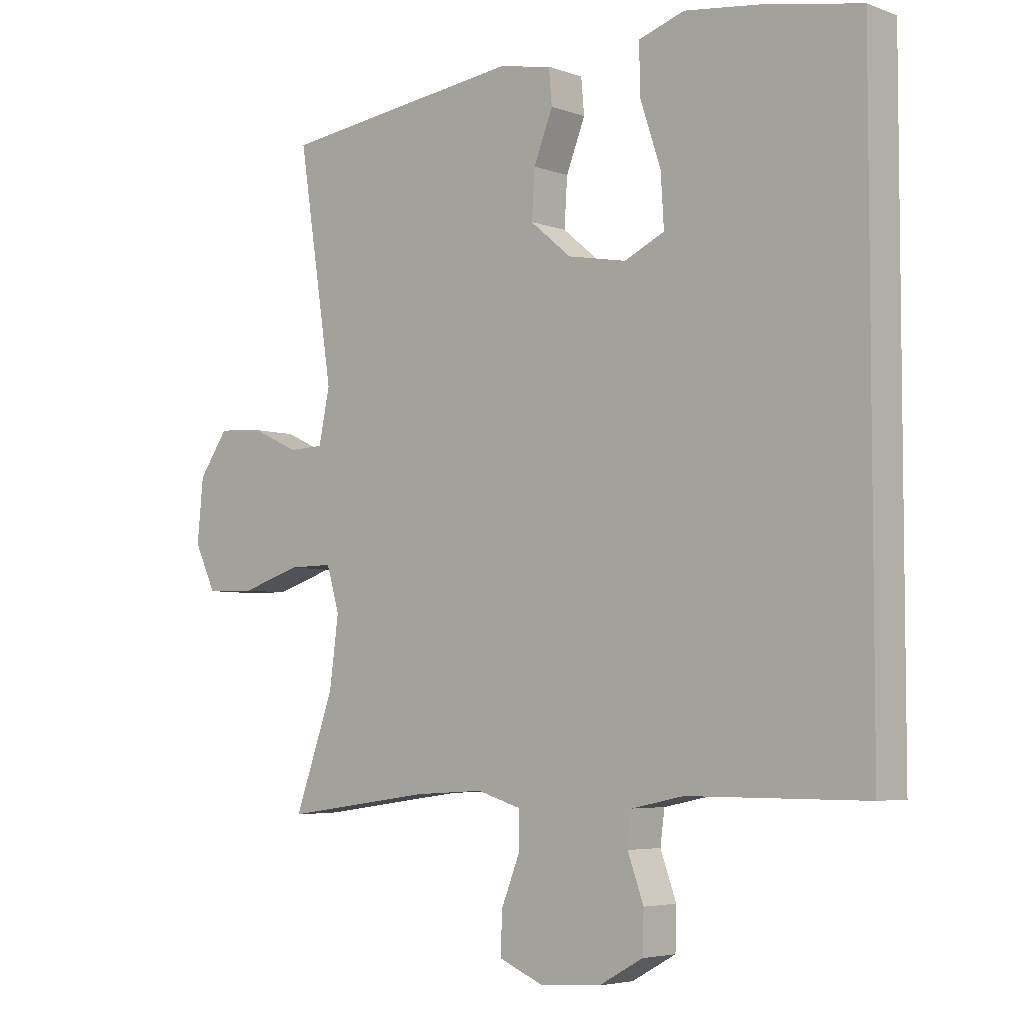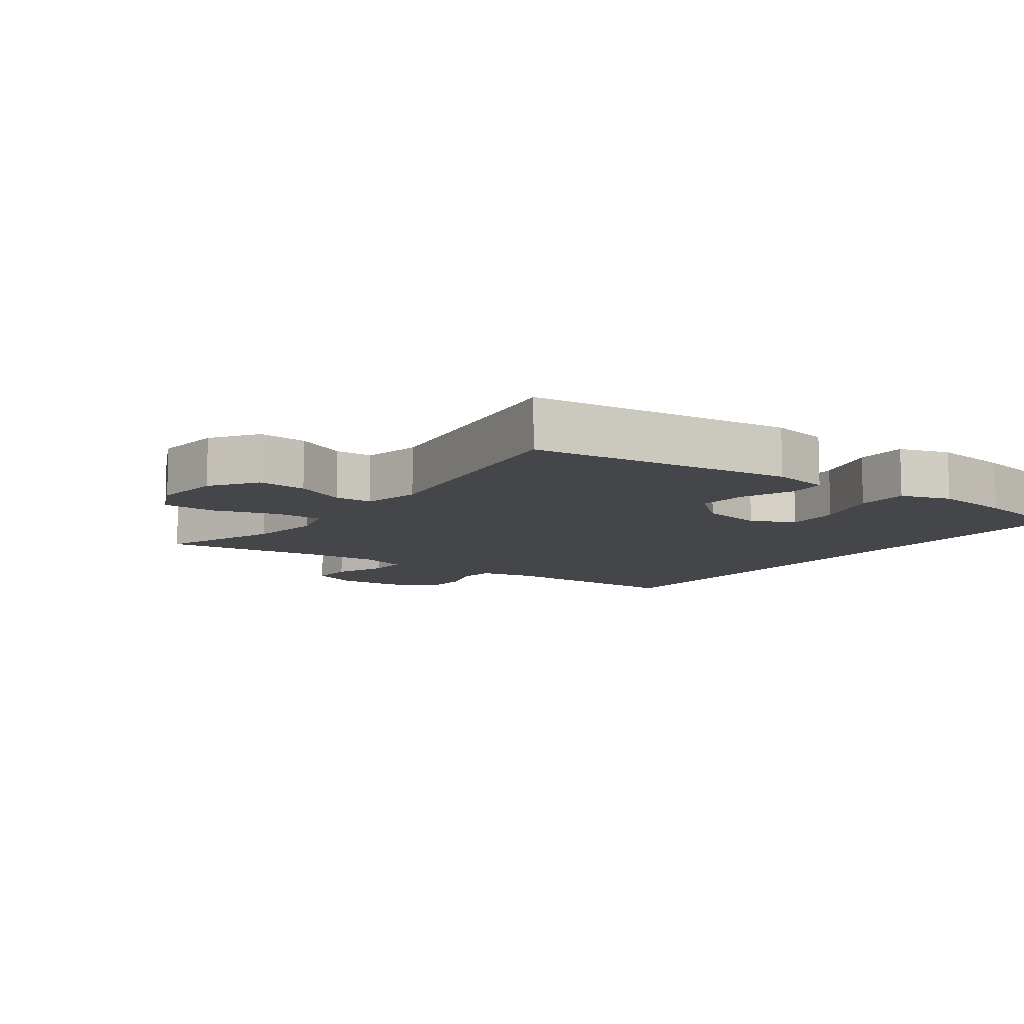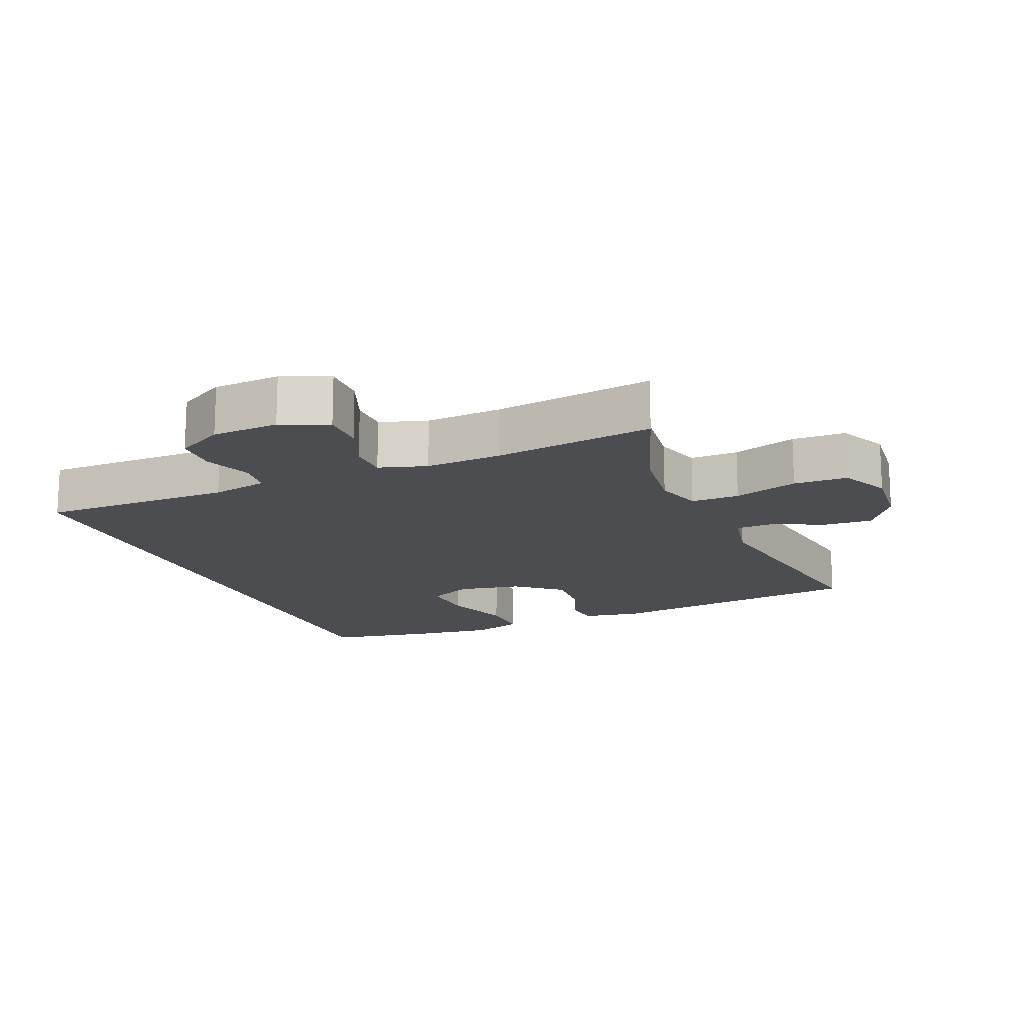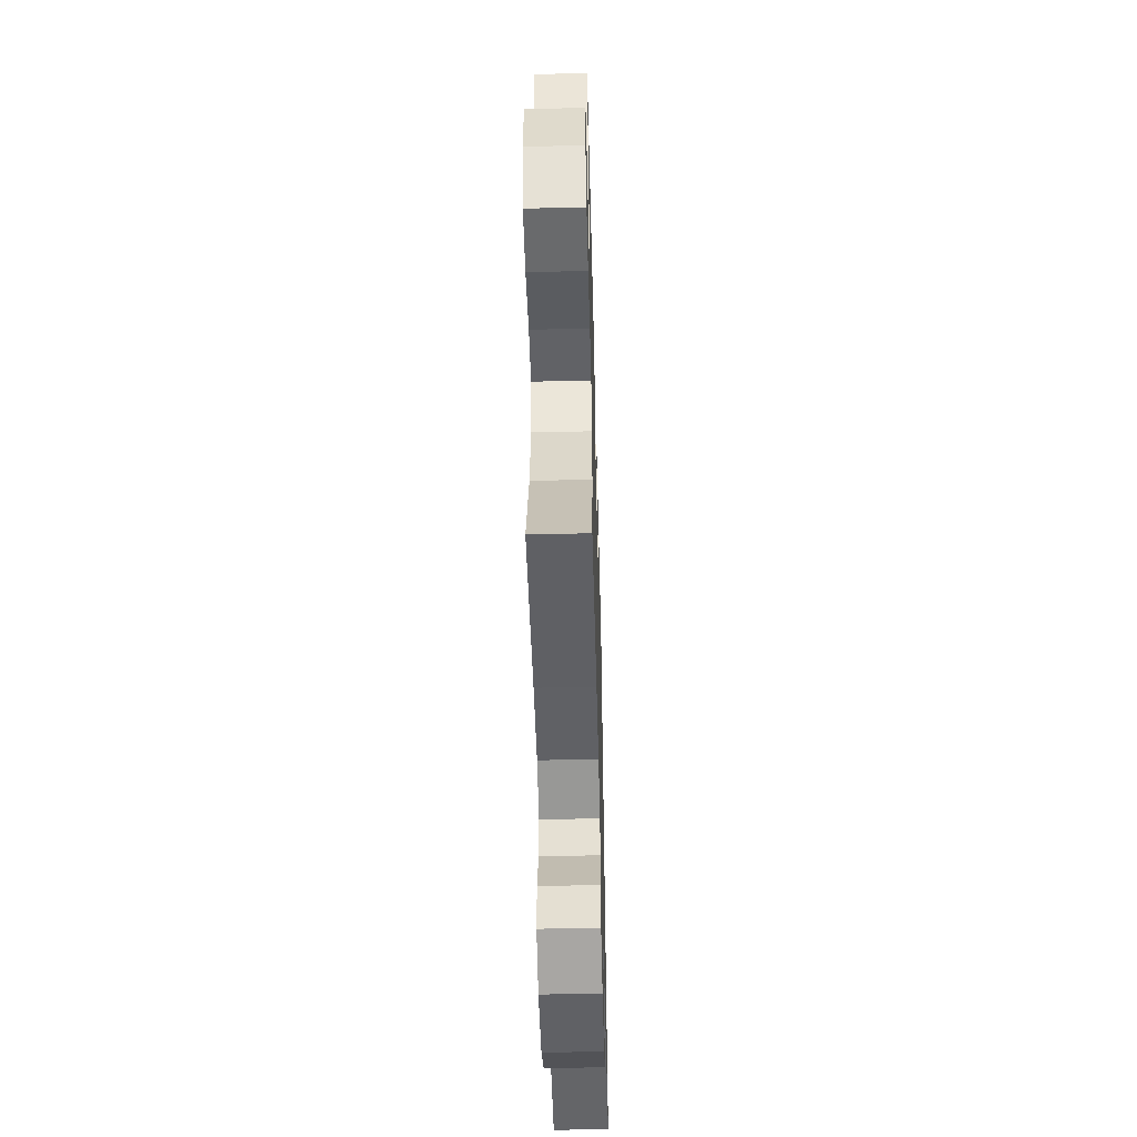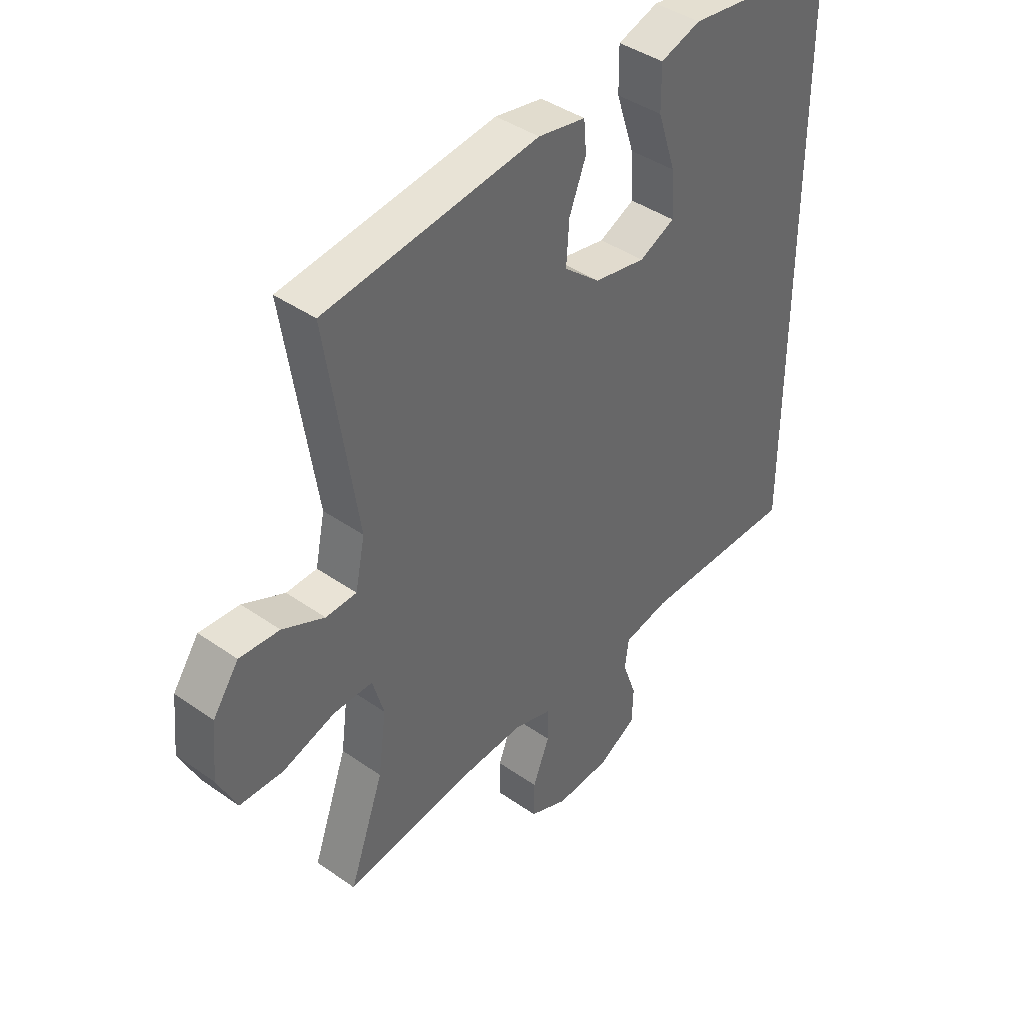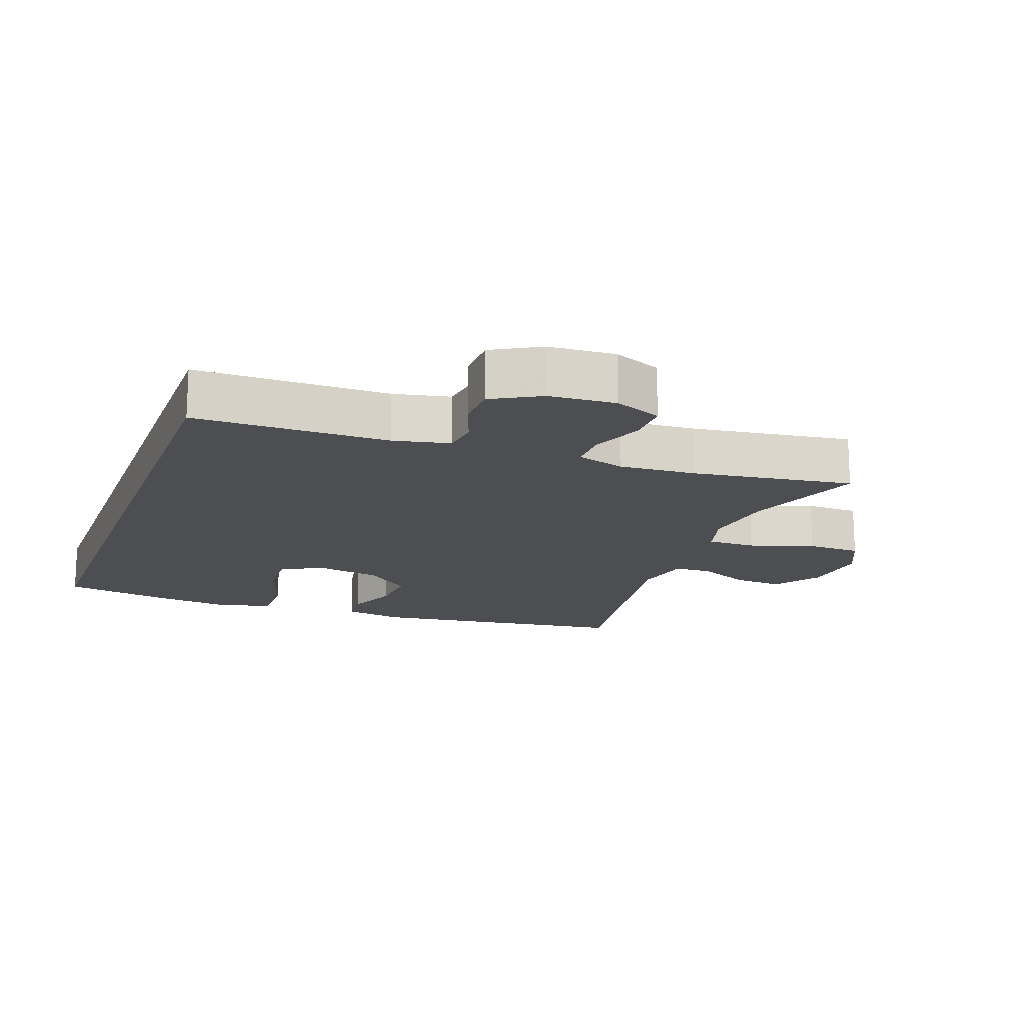
<metadata>
{"format":"obj","ext":"obj","renderer":"f3d","projection":"perspective","resolution":1024,"background":"white","views":[{"elev":-4.8,"azim":41.1,"up":"+Z"},{"elev":-9.7,"azim":-36.3,"up":"+Y"},{"elev":-15.9,"azim":-157.3,"up":"+Y"},{"elev":-51.5,"azim":-88.5,"up":"+Z"},{"elev":41.3,"azim":-49.6,"up":"+Z"},{"elev":-16.5,"azim":160.0,"up":"+Y"}]}
</metadata>
<code>
v 0.5 0.07 -0.459
v 0.209 0.07 -0.459
v 0.124 0.07 -0.477
v 0.117 0.07 -0.531
v 0.143 0.07 -0.603
v 0.141 0.07 -0.669
v 0.069 0.07 -0.709
v -0.032 0.07 -0.715
v -0.103 0.07 -0.685
v -0.102 0.07 -0.619
v -0.071 0.07 -0.541
v -0.071 0.07 -0.481
v -0.143 0.07 -0.459
v -0.258 0.07 -0.466
v -0.5 0.07 -0.5
v -0.436 0.07 -0.32
v -0.421 0.07 -0.207
v -0.442 0.07 -0.135
v -0.515 0.07 -0.136
v -0.612 0.07 -0.167
v -0.693 0.07 -0.165
v -0.728 0.07 -0.091
v -0.718 0.07 0.012
v -0.67 0.07 0.081
v -0.596 0.07 0.076
v -0.518 0.07 0.04
v -0.461 0.07 0.042
v -0.443 0.07 0.129
v -0.5 0.07 0.5
v -0.104 0.07 0.551
v -0.016 0.07 0.535
v -0.011 0.07 0.478
v -0.042 0.07 0.399
v -0.047 0.07 0.322
v 0.02 0.07 0.266
v 0.116 0.07 0.248
v 0.182 0.07 0.279
v 0.177 0.07 0.362
v 0.143 0.07 0.465
v 0.142 0.07 0.544
v 0.217 0.07 0.569
v 0.337 0.07 0.554
v 0.5 0.07 0.524
v 0.5 0 -0.459
v 0.209 0 -0.459
v 0.124 0 -0.477
v 0.117 0 -0.531
v 0.143 0 -0.603
v 0.141 0 -0.669
v 0.069 0 -0.709
v -0.032 0 -0.715
v -0.103 0 -0.685
v -0.102 0 -0.619
v -0.071 0 -0.541
v -0.071 0 -0.481
v -0.143 0 -0.459
v -0.258 0 -0.466
v -0.5 0 -0.5
v -0.436 0 -0.32
v -0.421 0 -0.207
v -0.442 0 -0.135
v -0.515 0 -0.136
v -0.612 0 -0.167
v -0.693 0 -0.165
v -0.728 0 -0.091
v -0.718 0 0.012
v -0.67 0 0.081
v -0.596 0 0.076
v -0.518 0 0.04
v -0.461 0 0.042
v -0.443 0 0.129
v -0.5 0 0.5
v -0.104 0 0.551
v -0.016 0 0.535
v -0.011 0 0.478
v -0.042 0 0.399
v -0.047 0 0.322
v 0.02 0 0.266
v 0.116 0 0.248
v 0.182 0 0.279
v 0.177 0 0.362
v 0.143 0 0.465
v 0.142 0 0.544
v 0.217 0 0.569
v 0.337 0 0.554
v 0.5 0 0.524
f 42 43 1
f 41 42 1
f 40 41 1
f 39 40 1
f 38 39 1
f 37 38 1
f 36 37 1 2
f 35 36 2 3
f 34 35 3 4
f 31 32 33
f 30 31 33
f 29 30 33
f 28 29 33
f 27 28 33 34
f 24 25 26
f 23 24 26
f 22 23 26
f 21 22 26
f 20 21 26
f 19 20 26
f 18 19 26 27
f 27 34 4
f 18 27 4
f 17 18 4
f 14 15 16
f 13 14 16 17
f 9 10 11
f 8 9 11
f 7 8 11
f 6 7 11
f 5 6 11
f 4 5 11
f 4 11 12
f 4 12 13 17
f 44 86 85
f 44 85 84
f 44 84 83
f 44 83 82
f 44 82 81
f 44 81 80
f 45 44 80 79
f 46 45 79 78
f 47 46 78 77
f 76 75 74
f 76 74 73
f 76 73 72
f 76 72 71
f 77 76 71 70
f 69 68 67
f 69 67 66
f 69 66 65
f 69 65 64
f 69 64 63
f 69 63 62
f 70 69 62 61
f 47 77 70
f 47 70 61
f 47 61 60
f 59 58 57
f 60 59 57 56
f 54 53 52
f 54 52 51
f 54 51 50
f 54 50 49
f 54 49 48
f 54 48 47
f 55 54 47
f 60 56 55 47
f 1 44 45 2
f 2 45 46 3
f 3 46 47 4
f 4 47 48 5
f 5 48 49 6
f 6 49 50 7
f 7 50 51 8
f 8 51 52 9
f 9 52 53 10
f 10 53 54 11
f 11 54 55 12
f 12 55 56 13
f 13 56 57 14
f 14 57 58 15
f 15 58 59 16
f 16 59 60 17
f 17 60 61 18
f 18 61 62 19
f 19 62 63 20
f 20 63 64 21
f 21 64 65 22
f 22 65 66 23
f 23 66 67 24
f 24 67 68 25
f 25 68 69 26
f 26 69 70 27
f 27 70 71 28
f 28 71 72 29
f 29 72 73 30
f 30 73 74 31
f 31 74 75 32
f 32 75 76 33
f 33 76 77 34
f 34 77 78 35
f 35 78 79 36
f 36 79 80 37
f 37 80 81 38
f 38 81 82 39
f 39 82 83 40
f 40 83 84 41
f 41 84 85 42
f 42 85 86 43
f 43 86 44 1

</code>
